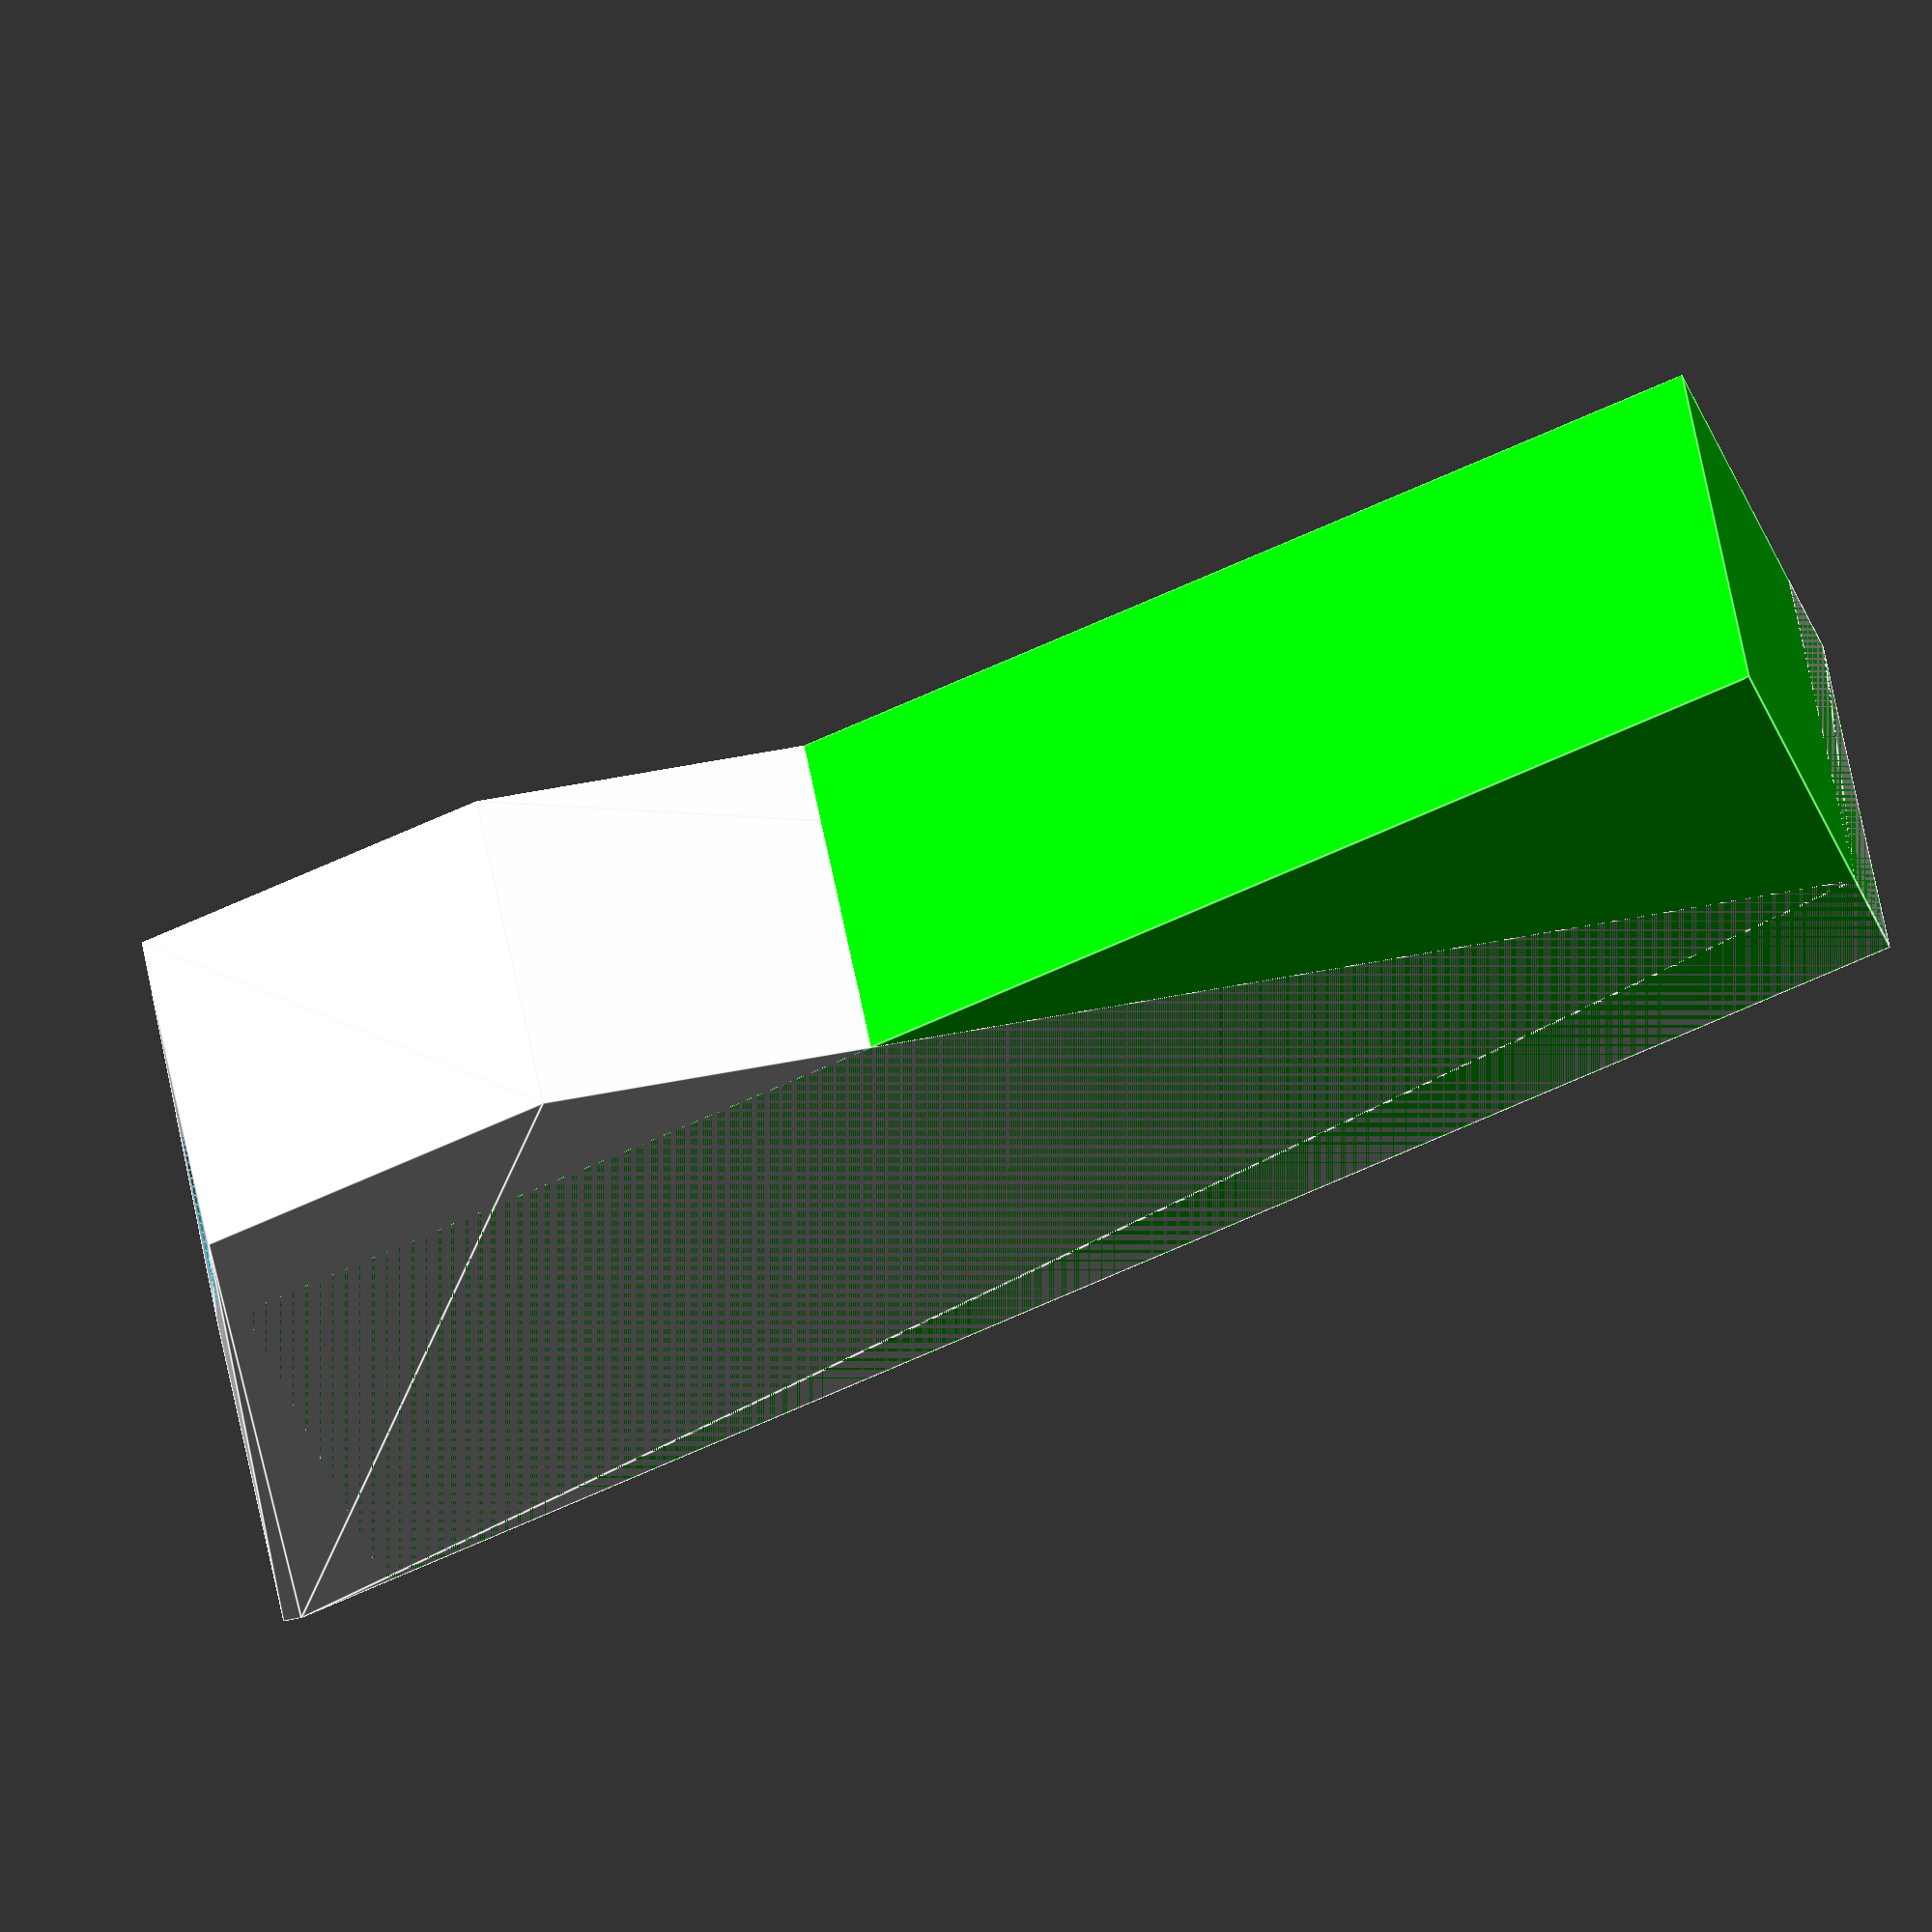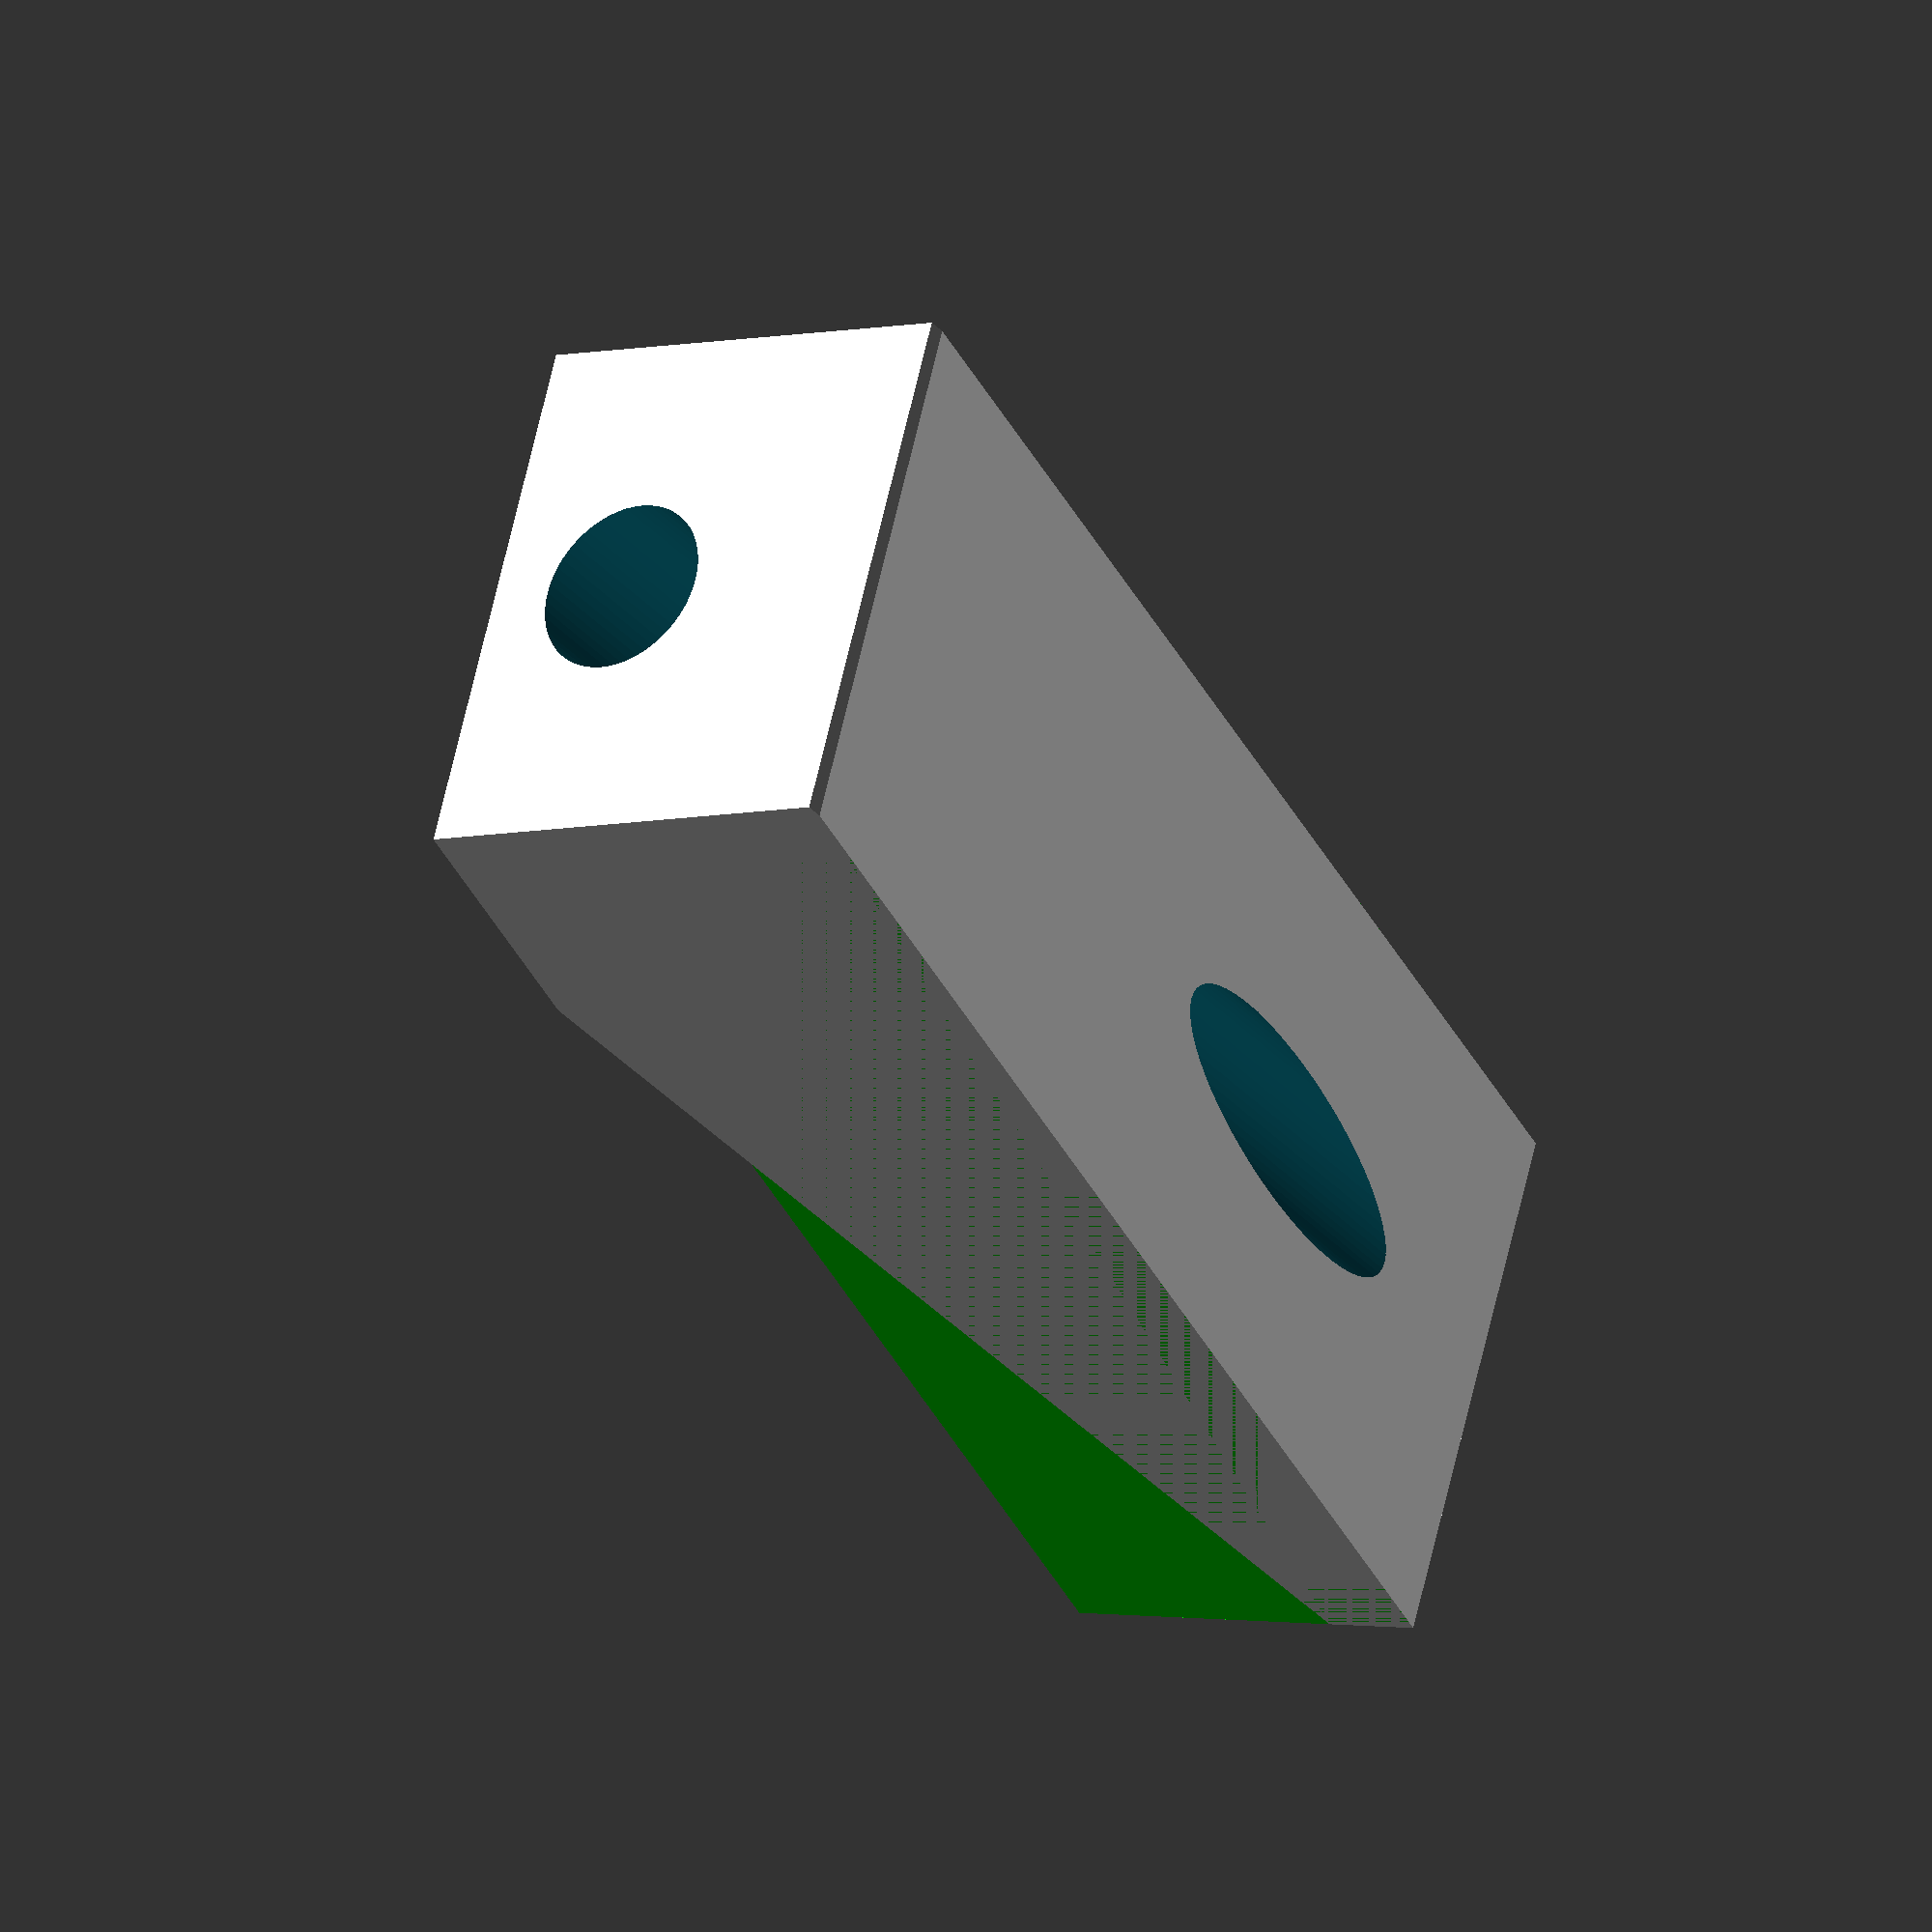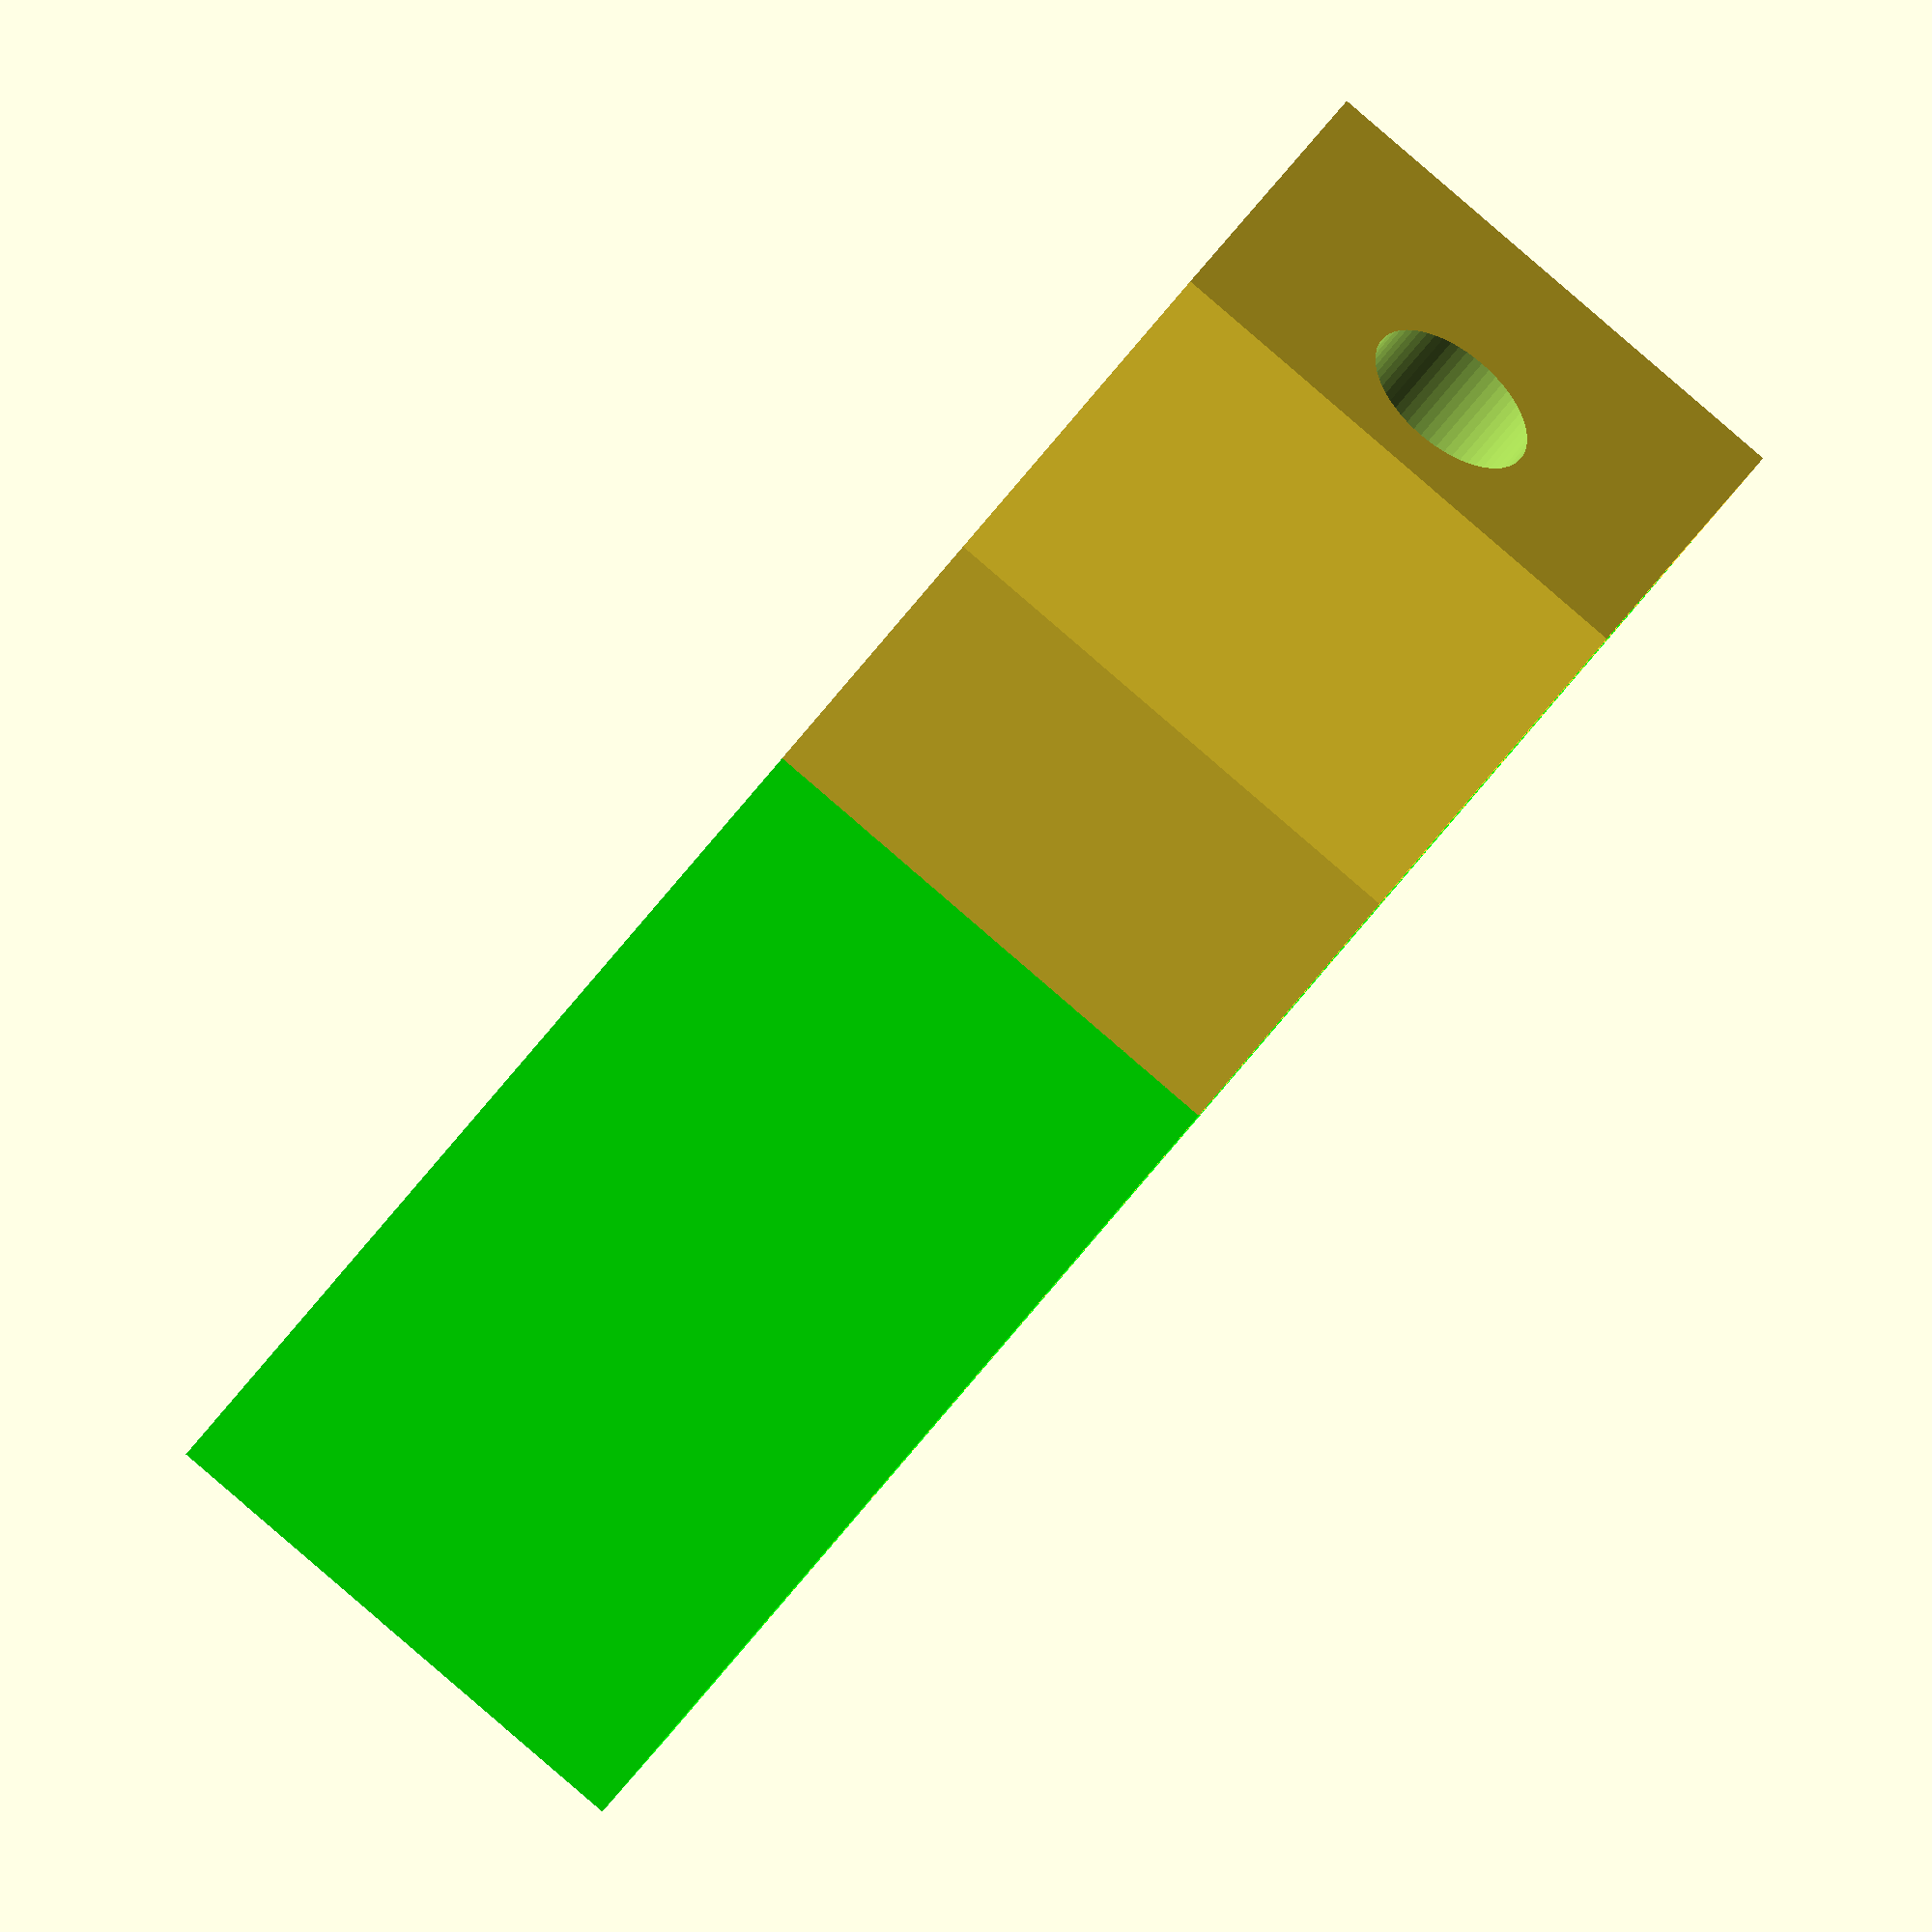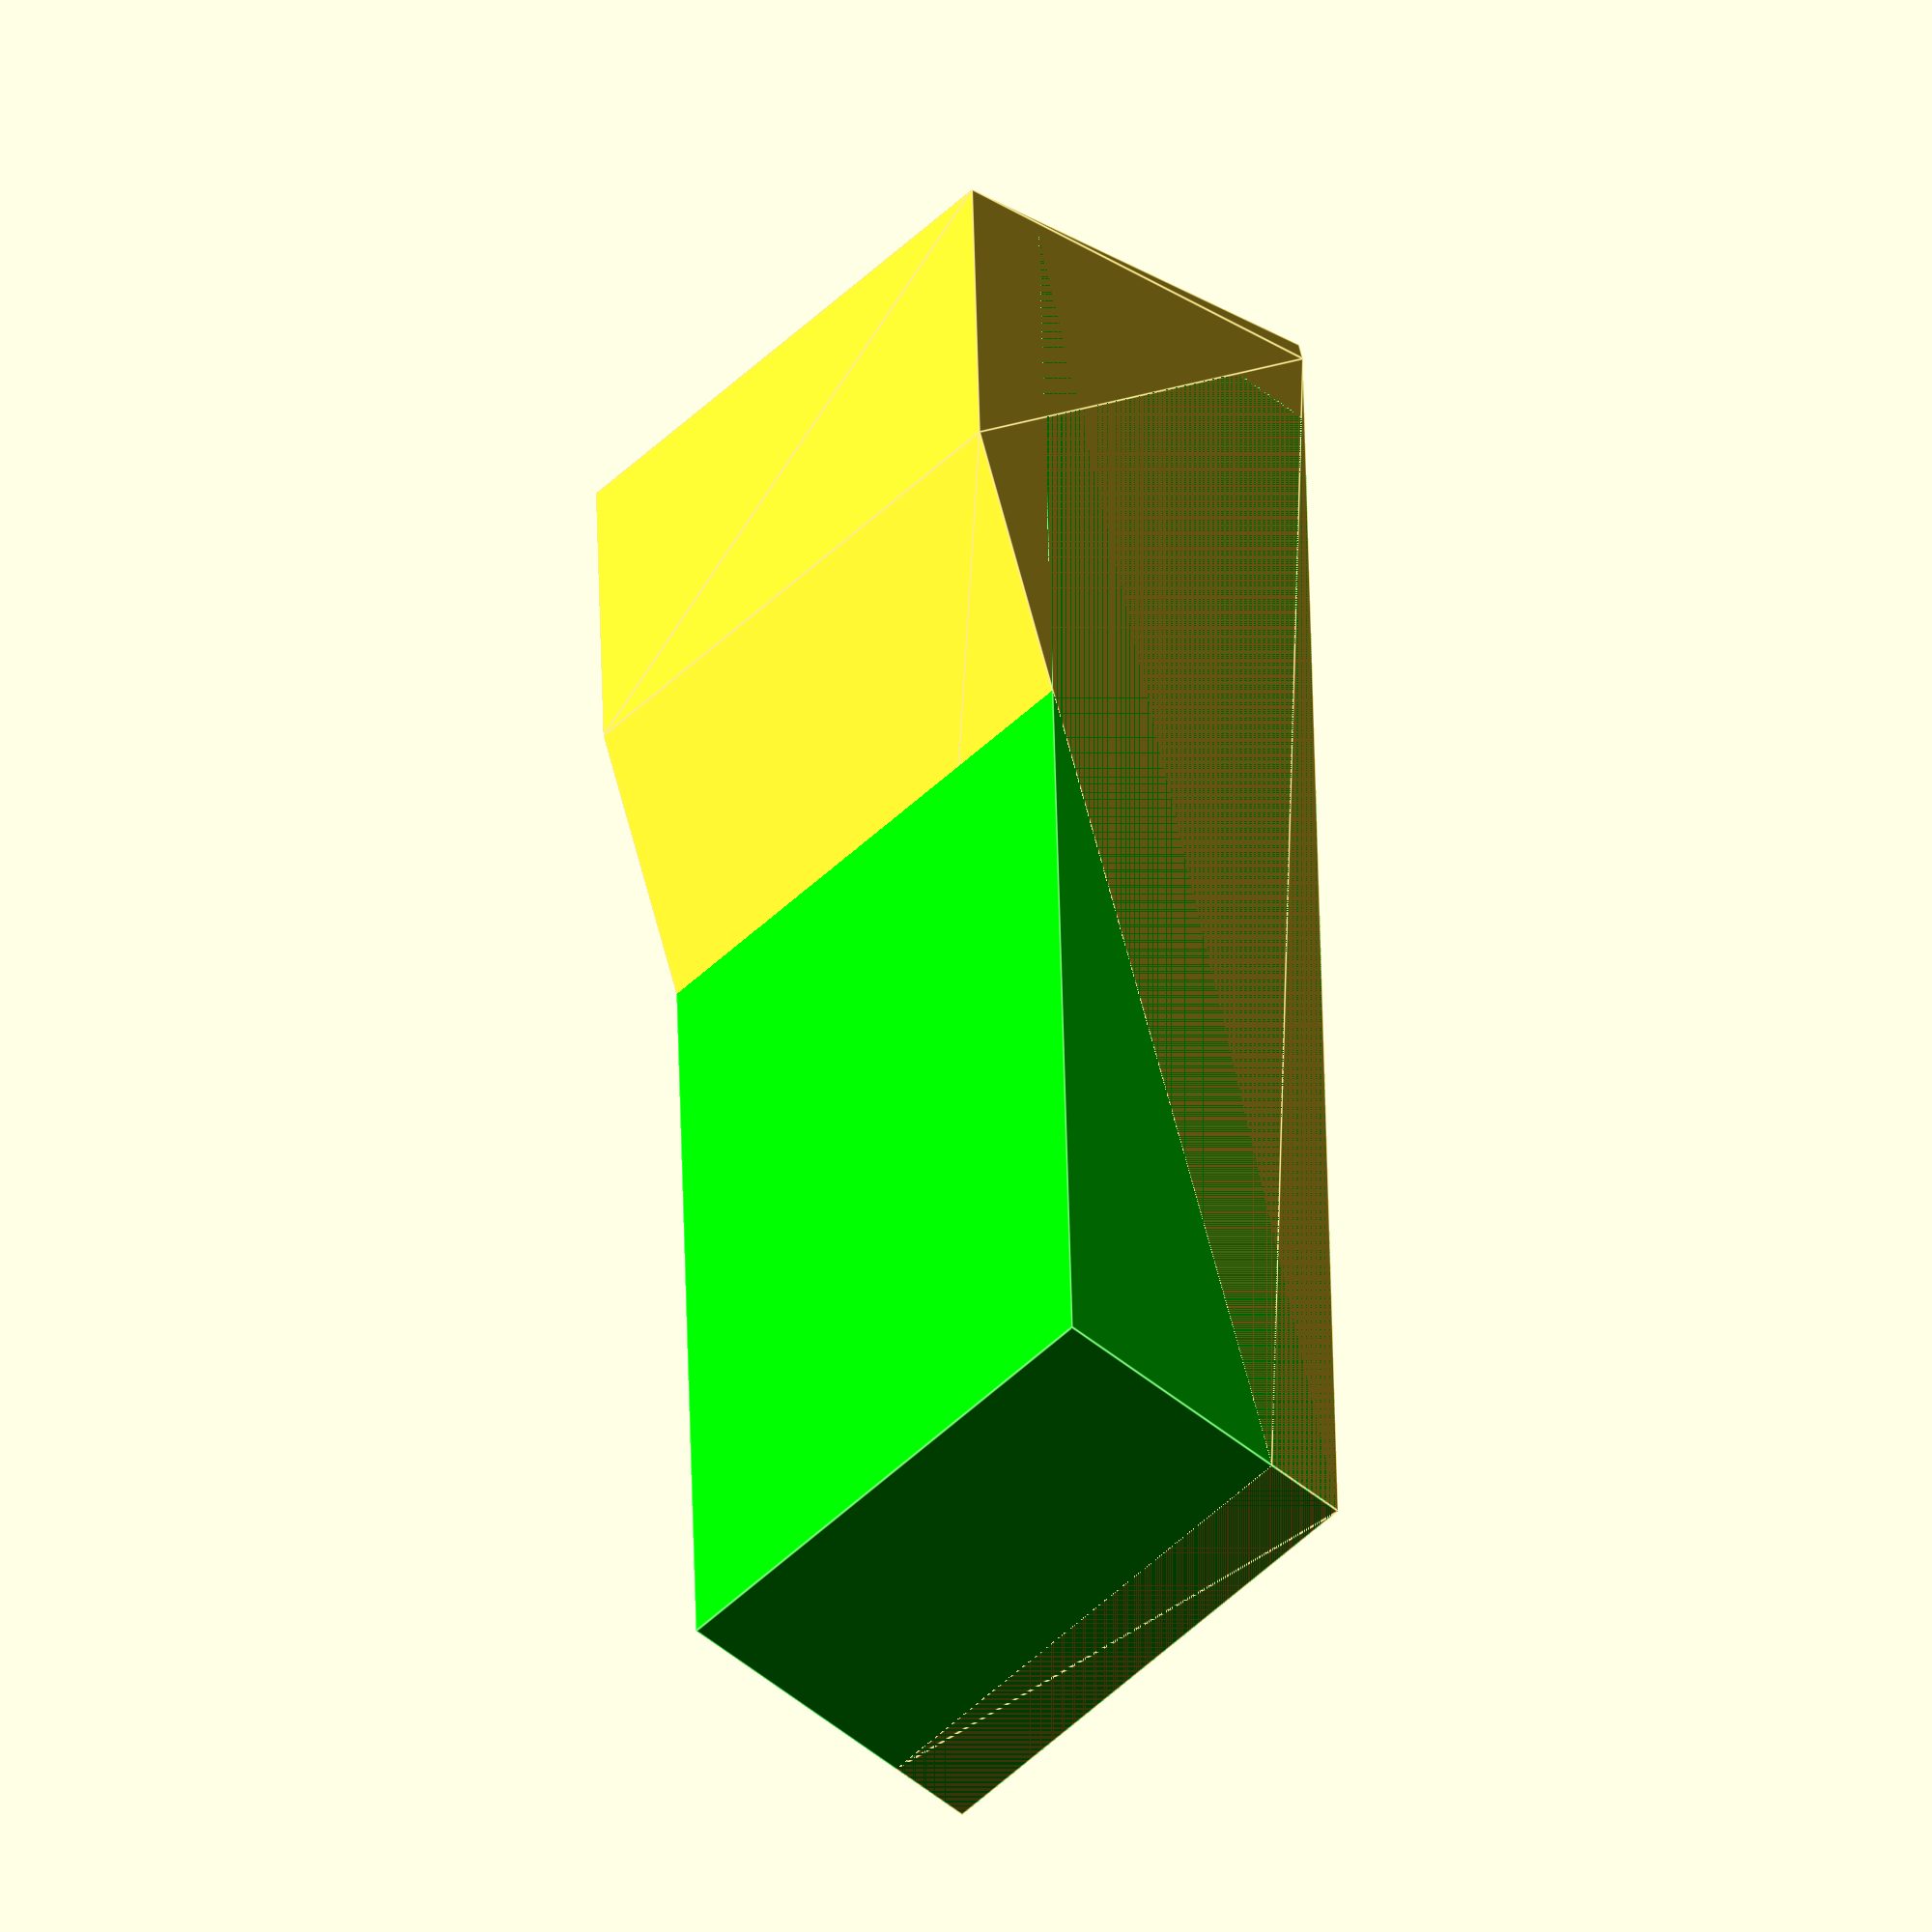
<openscad>
dim_thickness = 16;
angle_screw = 15;
$fn=60;

jig();

module jig(){
	difference() {
		union(){
			//cube([55,50,dim_thickness]);
			//mirror([1,0,0])color([1,0,0])cube([50,50,dim_thickness]);
			color([0,1,0])translate([0,-15,dim_thickness])mirror([1,0,0])cube([90,30,20]);
			hull(){
				color([0,1,0])translate([-70,-15,dim_thickness + 20])mirror([1,0,0])cube([20,30,5]);
				color([0,1,0])translate([0,-15,dim_thickness])mirror([1,0,0])cube([20,30,5]);
				color([0,0,1])translate([-95,-15,dim_thickness])mirror([1,0,0])rotate([0,360-angle_screw,0])cube([1,30,25]);
			}

		}
		translate([0,0,0.5 * dim_thickness])rotate([0,90 + angle_screw,0])cylinder(r=4, h=500, center=true);
		translate([0,0,0.5 * dim_thickness])rotate([0,90 + angle_screw,0])translate([0,0,-105])cylinder(r=5, h=100, center=true);
	}
}

module stopper(){

difference() {

	cylinder(r=12, h=10,center = true);
	cylinder(r=4, h=11,center = true);
	translate([-1,0,-10])cube([2,15,20]);
	translate([0,7.5,0])rotate([0,90,0])cylinder(r=1.2,h=100,center = true);
	translate([0,7.5,0])rotate([0,90,0])cylinder(r=1.6,h=100);
	translate([5,7.5,0])rotate([0,90,0])cylinder(r=3.5,h=100);

}
}
</openscad>
<views>
elev=233.4 azim=172.4 roll=157.3 proj=o view=edges
elev=354.2 azim=146.8 roll=114.1 proj=o view=wireframe
elev=166.8 azim=309.3 roll=168.7 proj=o view=wireframe
elev=47.2 azim=88.3 roll=46.7 proj=o view=edges
</views>
